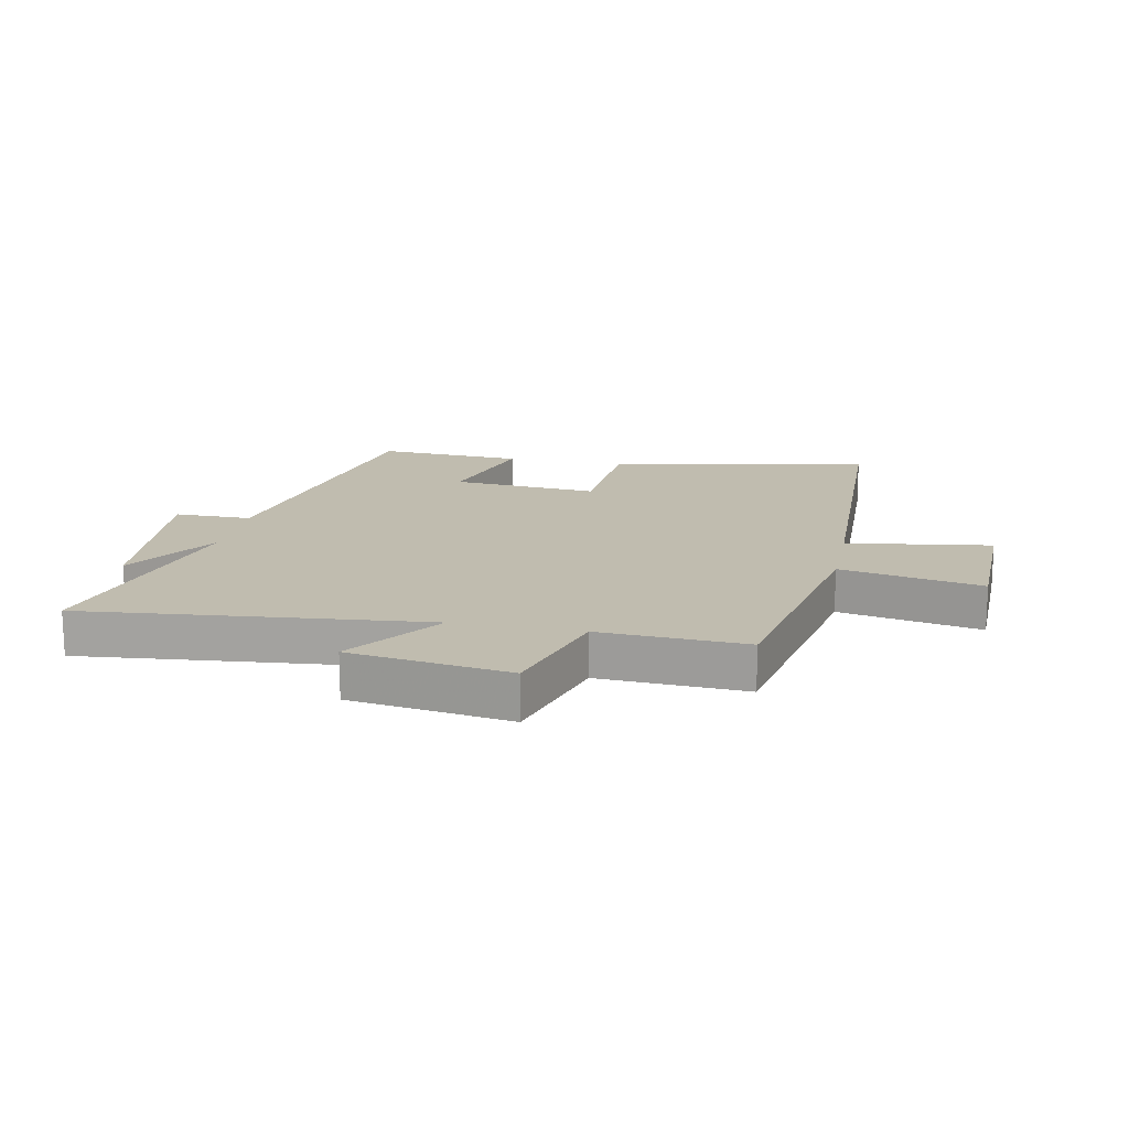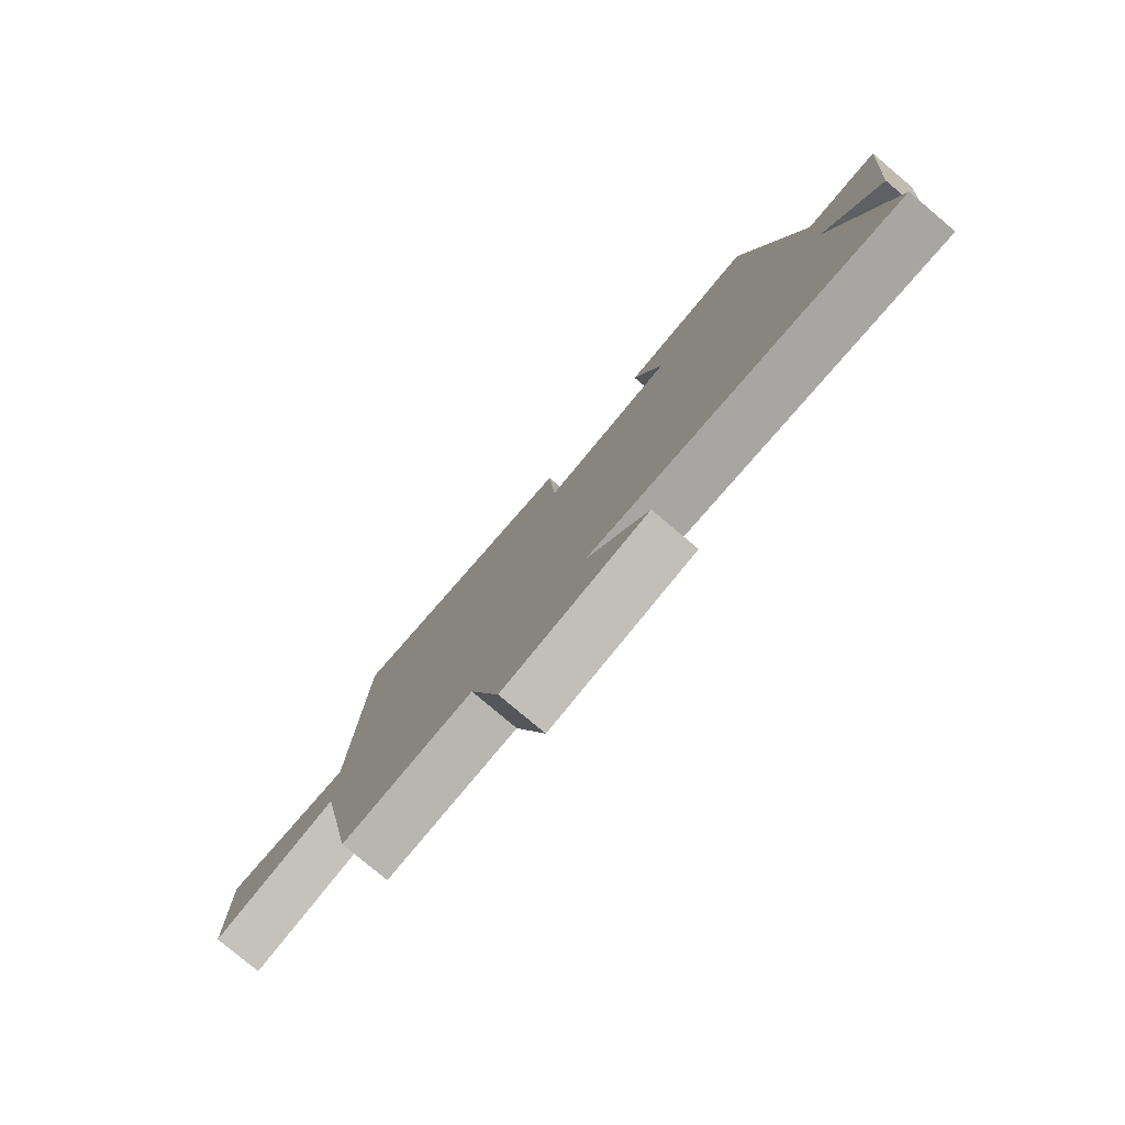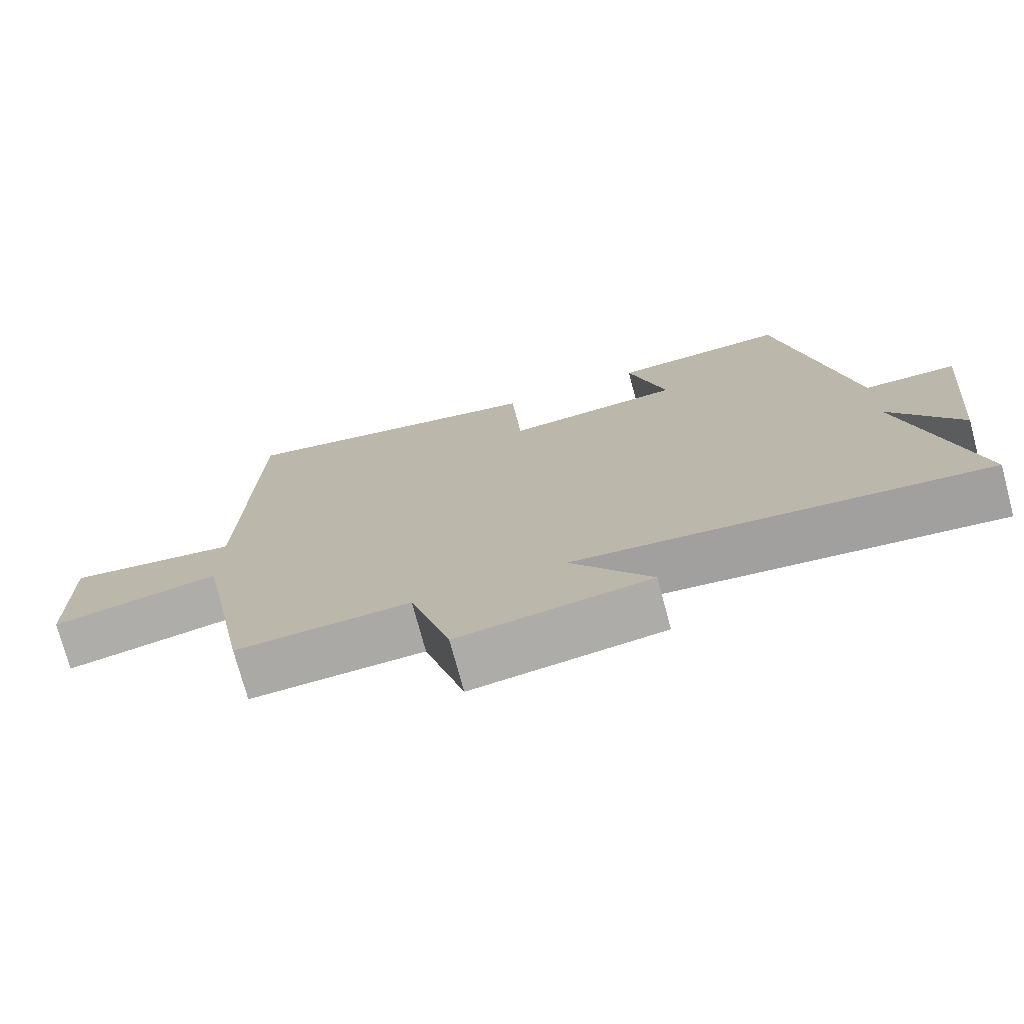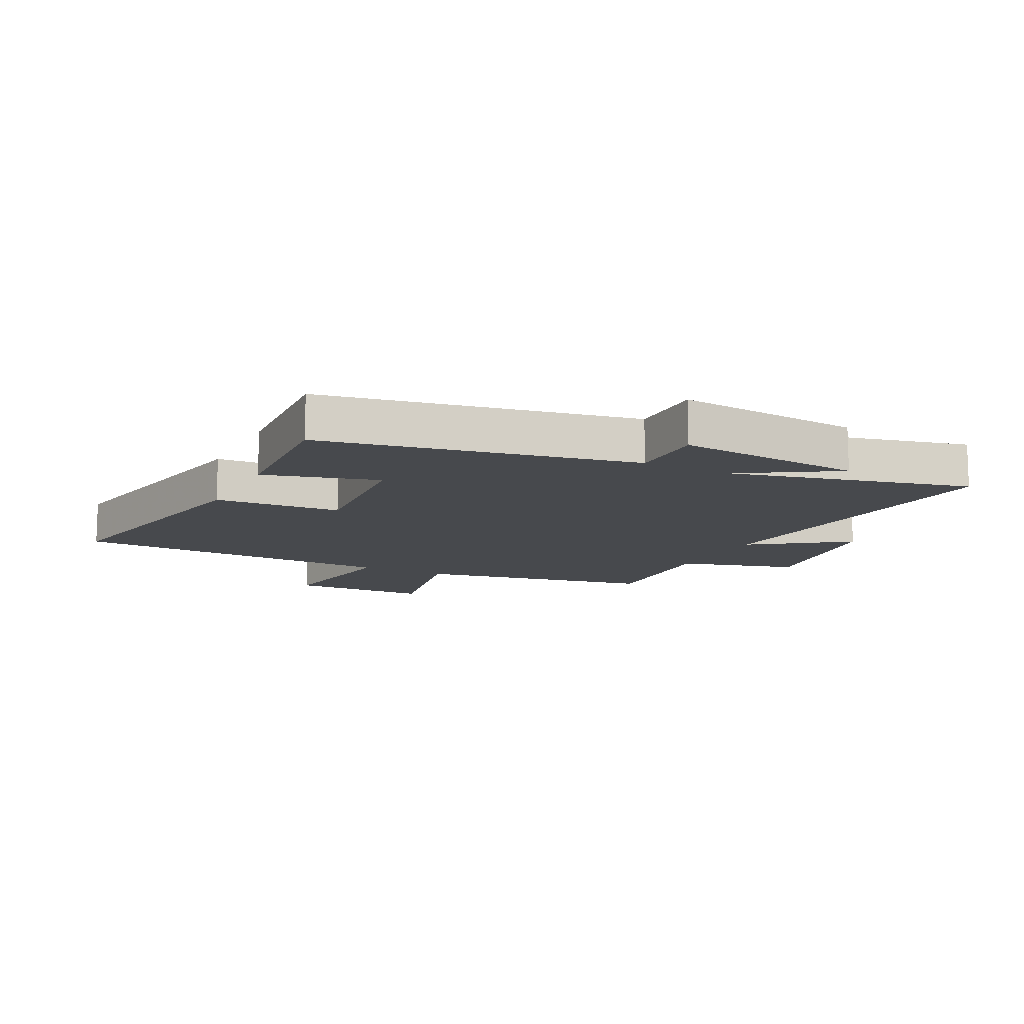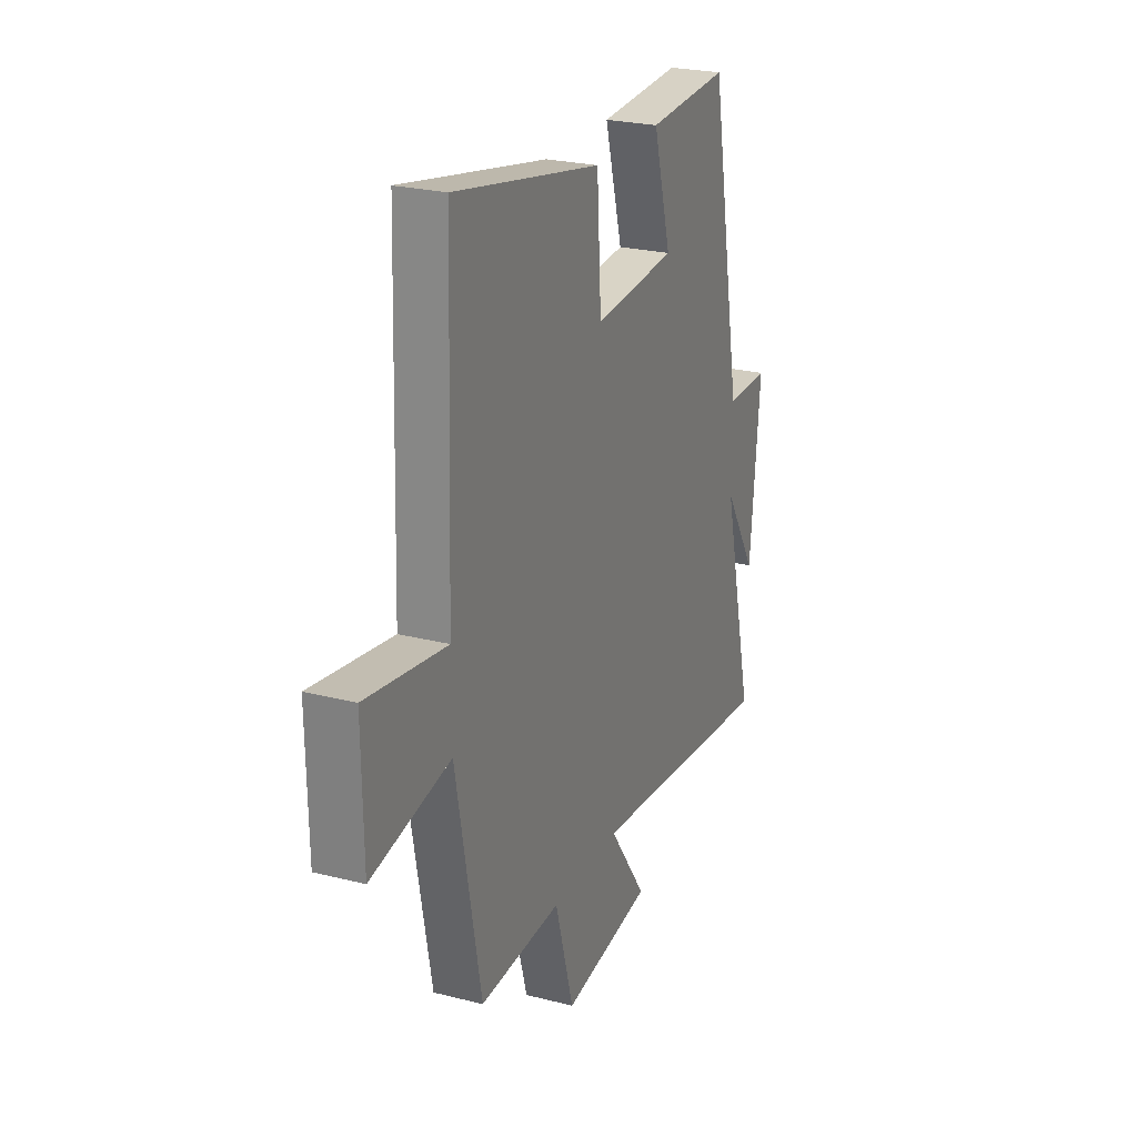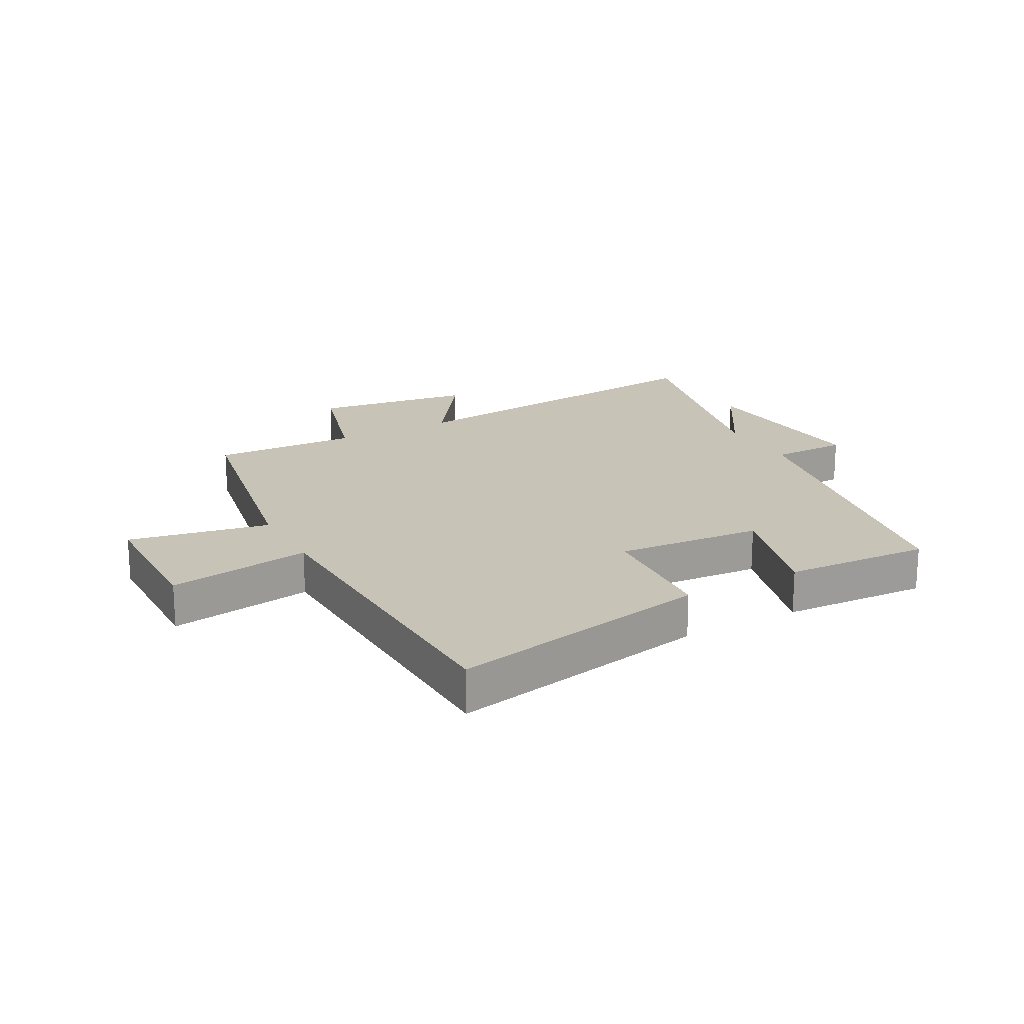
<metadata>
{"format":"obj","ext":"obj","renderer":"f3d","projection":"perspective","resolution":1024,"background":"white","views":[{"elev":16.3,"azim":-168.4,"up":"+Y"},{"elev":-79.5,"azim":49.9,"up":"+Z"},{"elev":-74.4,"azim":15.0,"up":"+Z"},{"elev":-12.2,"azim":63.4,"up":"+Y"},{"elev":24.5,"azim":-67.3,"up":"+Z"},{"elev":19.7,"azim":-28.7,"up":"+Y"}]}
</metadata>
<code>
v 0.595 0.07 -0.558
v 0.028 0.07 -0.5
v 0.14 0.07 -0.659
v -0.126 0.07 -0.697
v -0.182 0.07 -0.5
v -0.425 0.07 -0.511
v -0.5 0.07 -0.113
v -0.735 0.07 -0.159
v -0.739 0.07 0.075
v -0.5 0.07 0.039
v -0.482 0.07 0.585
v -0.045 0.07 0.5
v -0.032 0.07 0.289
v 0.212 0.07 0.309
v 0.159 0.07 0.5
v 0.402 0.07 0.514
v 0.5 0.07 -0.007
v 0.628 0.07 -0.007
v 0.598 0.07 -0.319
v 0.5 0.07 -0.161
v 0.595 0 -0.558
v 0.028 0 -0.5
v 0.14 0 -0.659
v -0.126 0 -0.697
v -0.182 0 -0.5
v -0.425 0 -0.511
v -0.5 0 -0.113
v -0.735 0 -0.159
v -0.739 0 0.075
v -0.5 0 0.039
v -0.482 0 0.585
v -0.045 0 0.5
v -0.032 0 0.289
v 0.212 0 0.309
v 0.159 0 0.5
v 0.402 0 0.514
v 0.5 0 -0.007
v 0.628 0 -0.007
v 0.598 0 -0.319
v 0.5 0 -0.161
f 17 18 19 20
f 16 17 20
f 15 16 20
f 14 15 20
f 20 1 2
f 14 20 2
f 13 14 2
f 10 11 12 13
f 10 13 2
f 7 8 9 10
f 5 6 7 10
f 5 10 2 3
f 3 4 5
f 40 39 38 37
f 40 37 36
f 40 36 35
f 40 35 34
f 22 21 40
f 22 40 34
f 22 34 33
f 33 32 31 30
f 22 33 30
f 30 29 28 27
f 30 27 26 25
f 23 22 30 25
f 25 24 23
f 1 21 22 2
f 2 22 23 3
f 3 23 24 4
f 4 24 25 5
f 5 25 26 6
f 6 26 27 7
f 7 27 28 8
f 8 28 29 9
f 9 29 30 10
f 10 30 31 11
f 11 31 32 12
f 12 32 33 13
f 13 33 34 14
f 14 34 35 15
f 15 35 36 16
f 16 36 37 17
f 17 37 38 18
f 18 38 39 19
f 19 39 40 20
f 20 40 21 1

</code>
